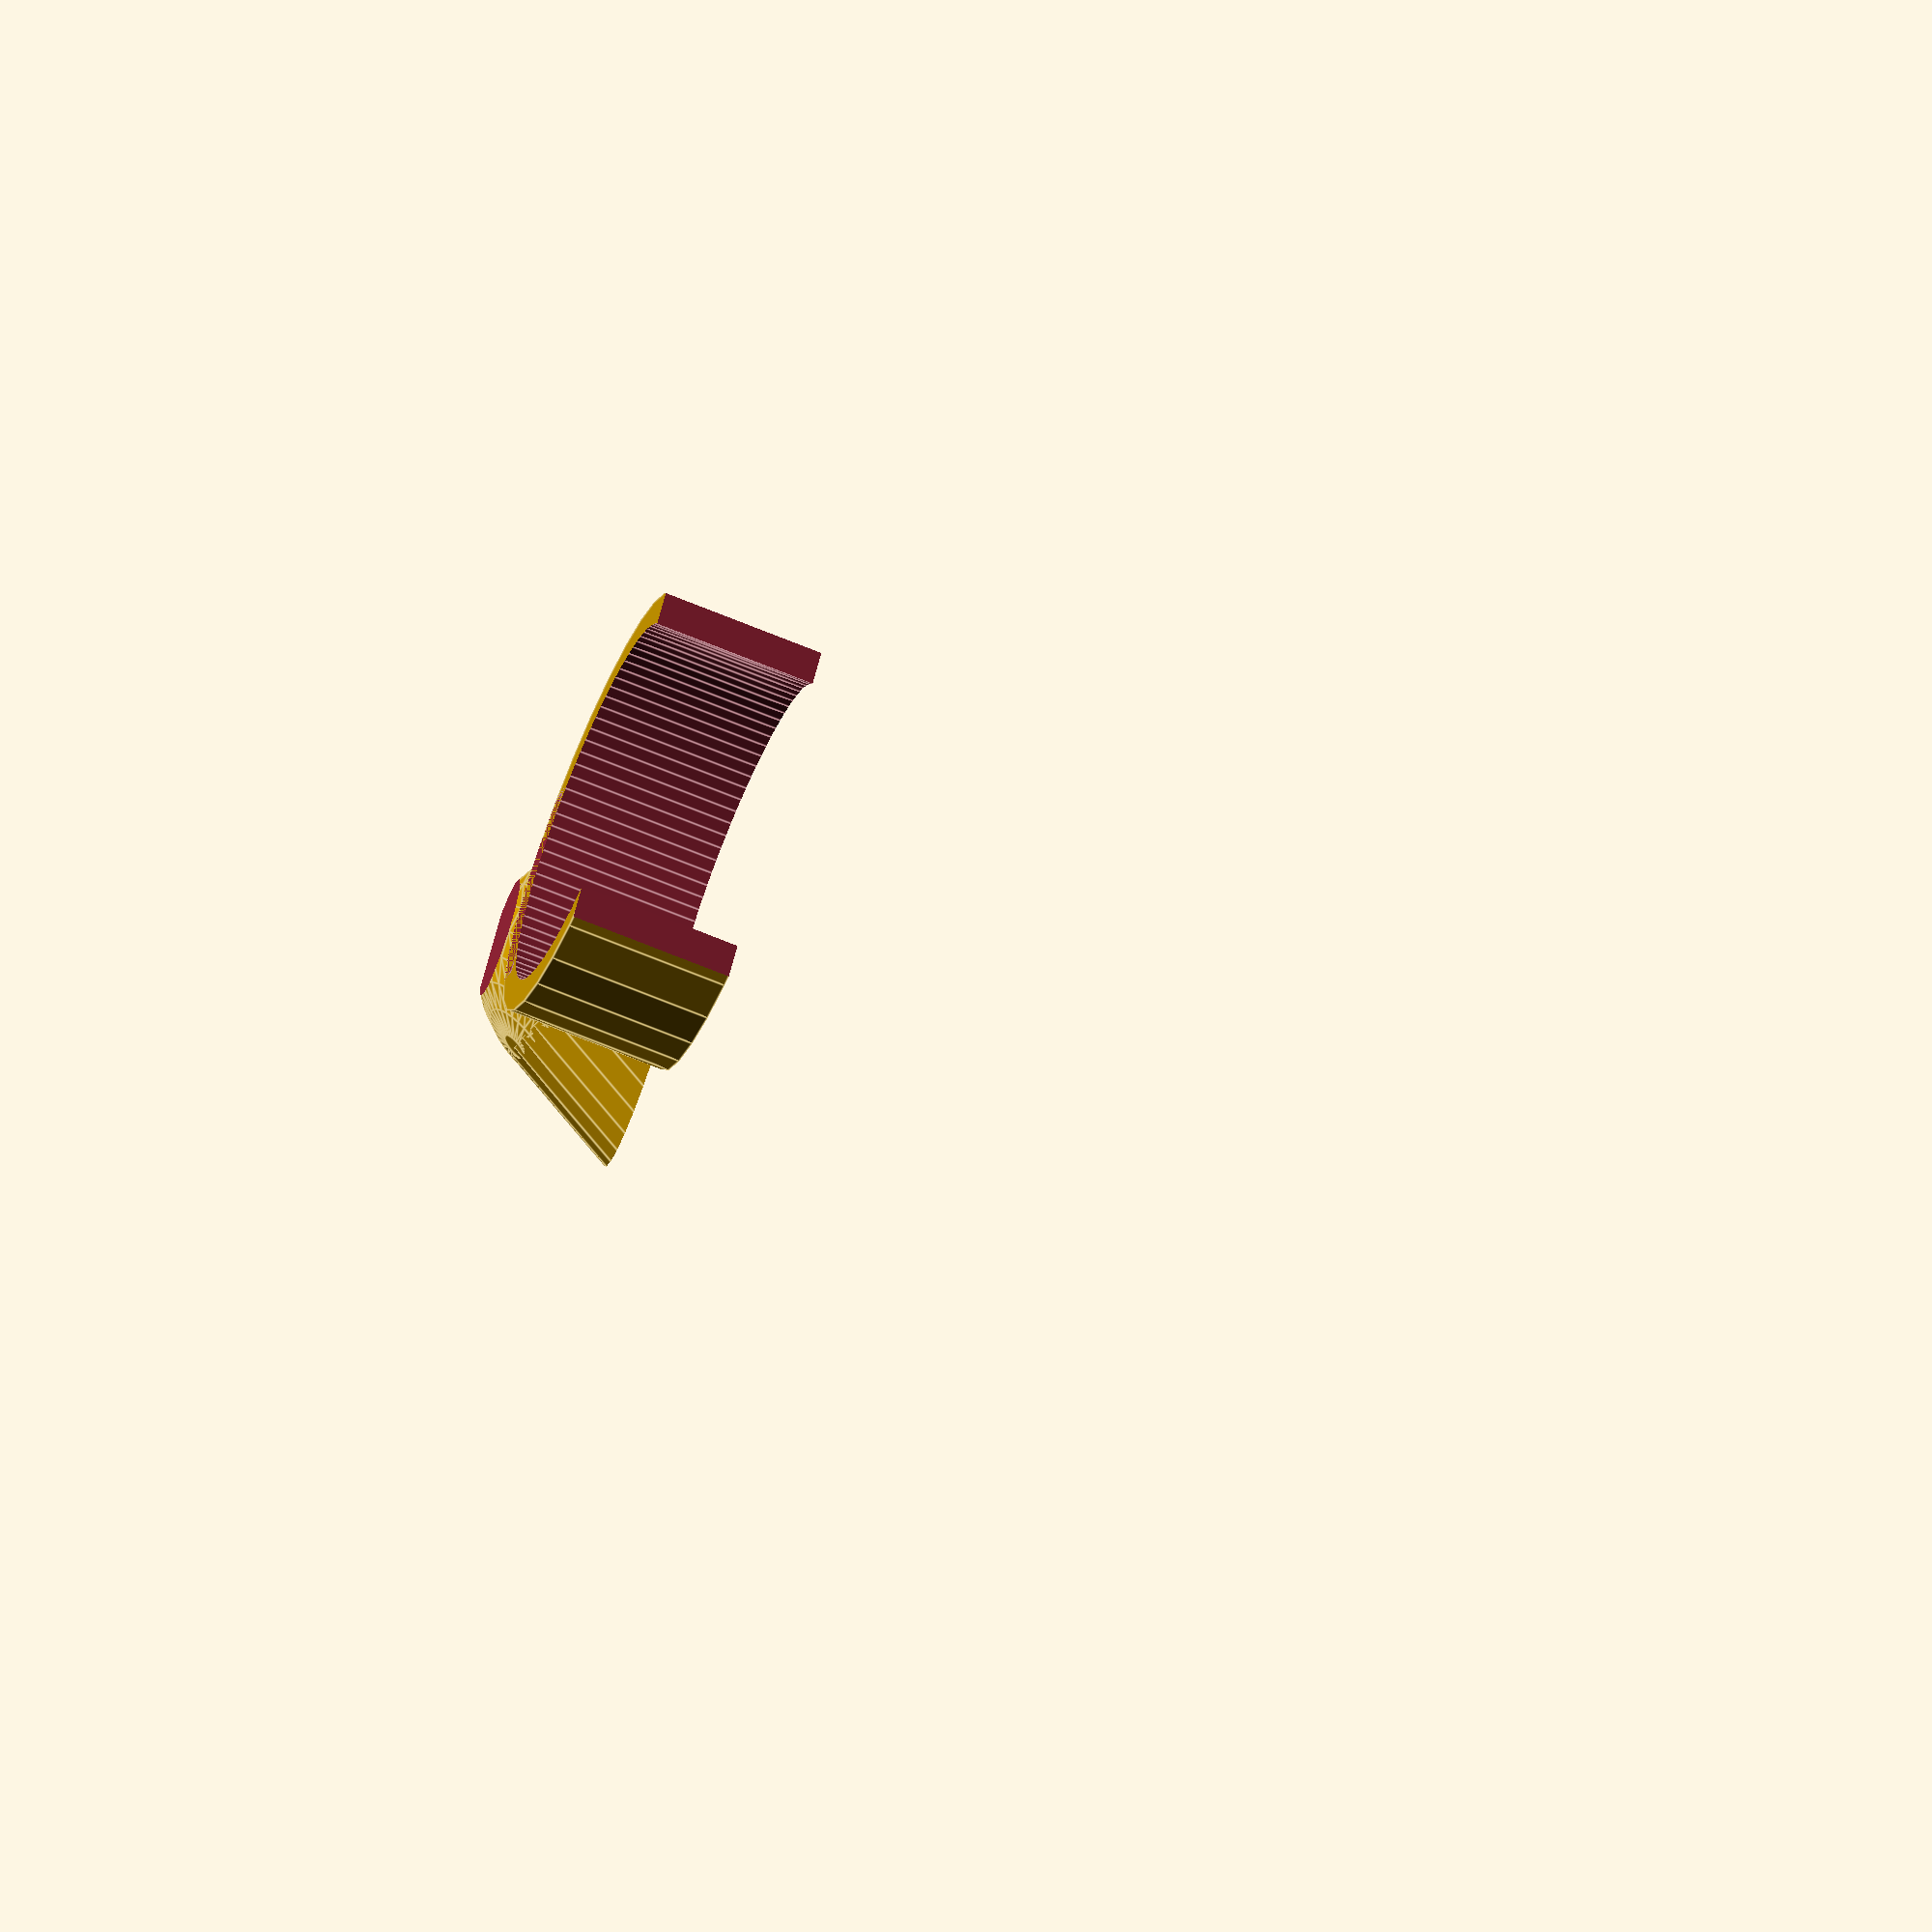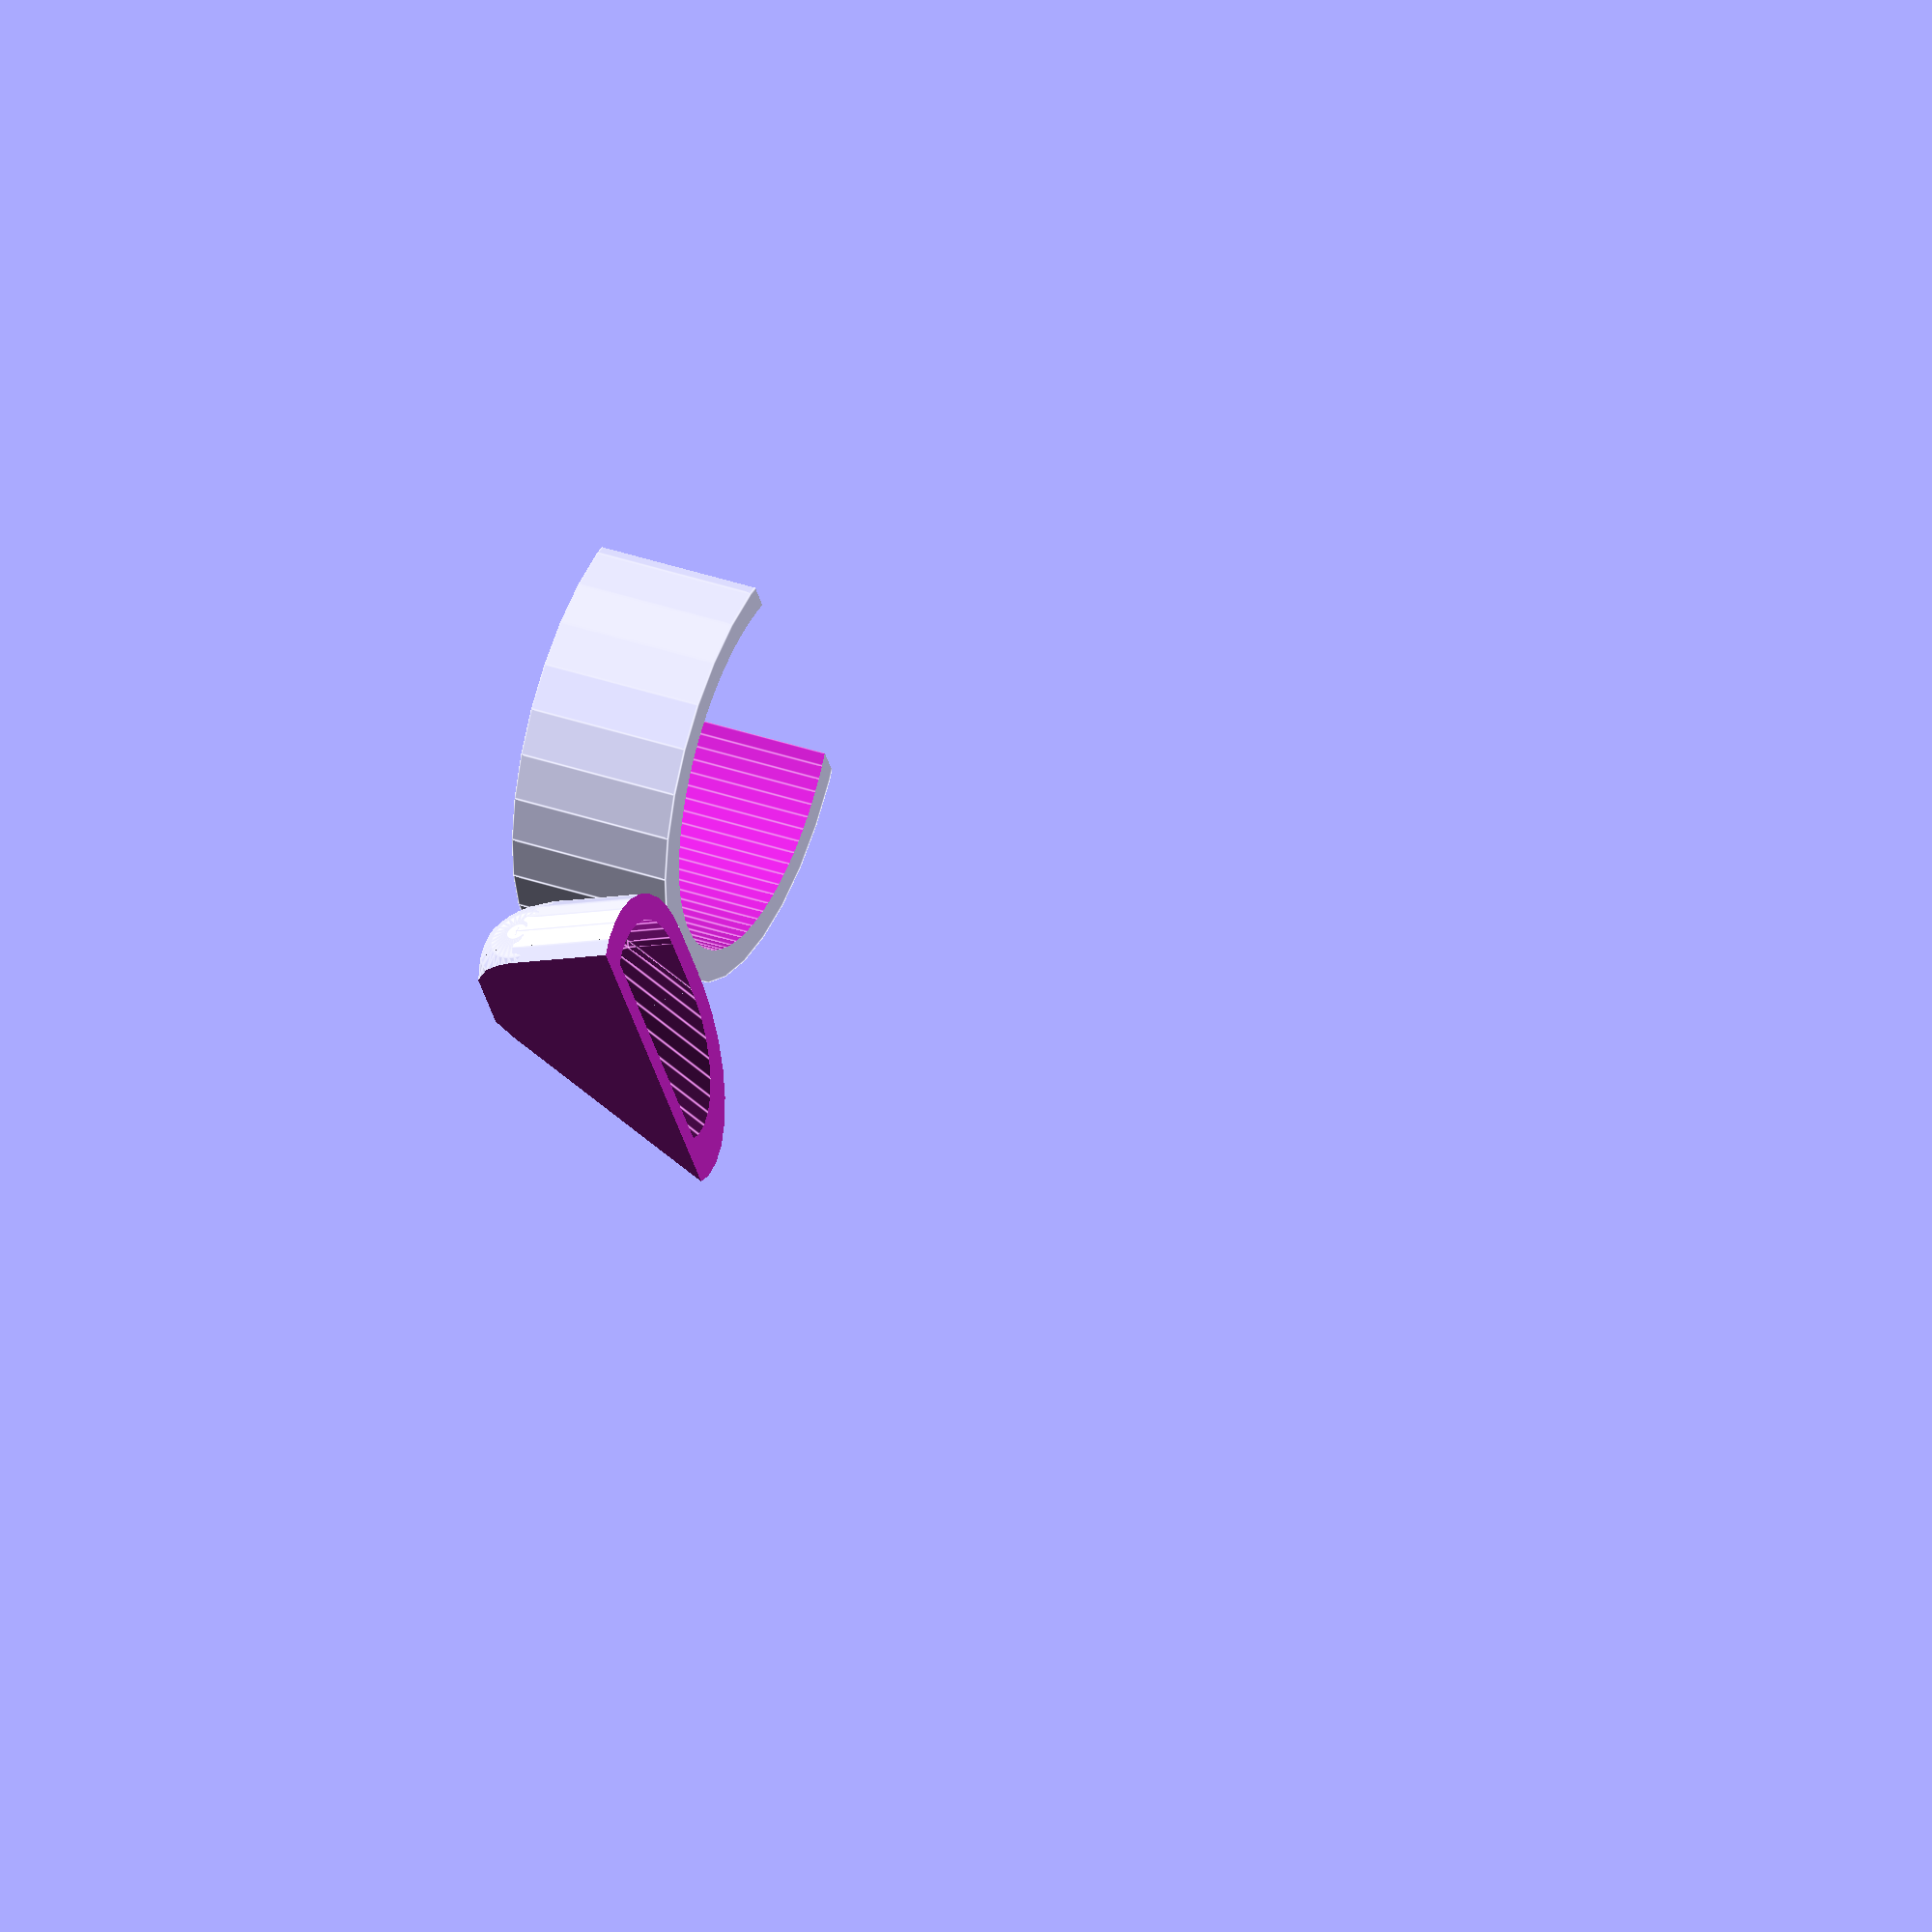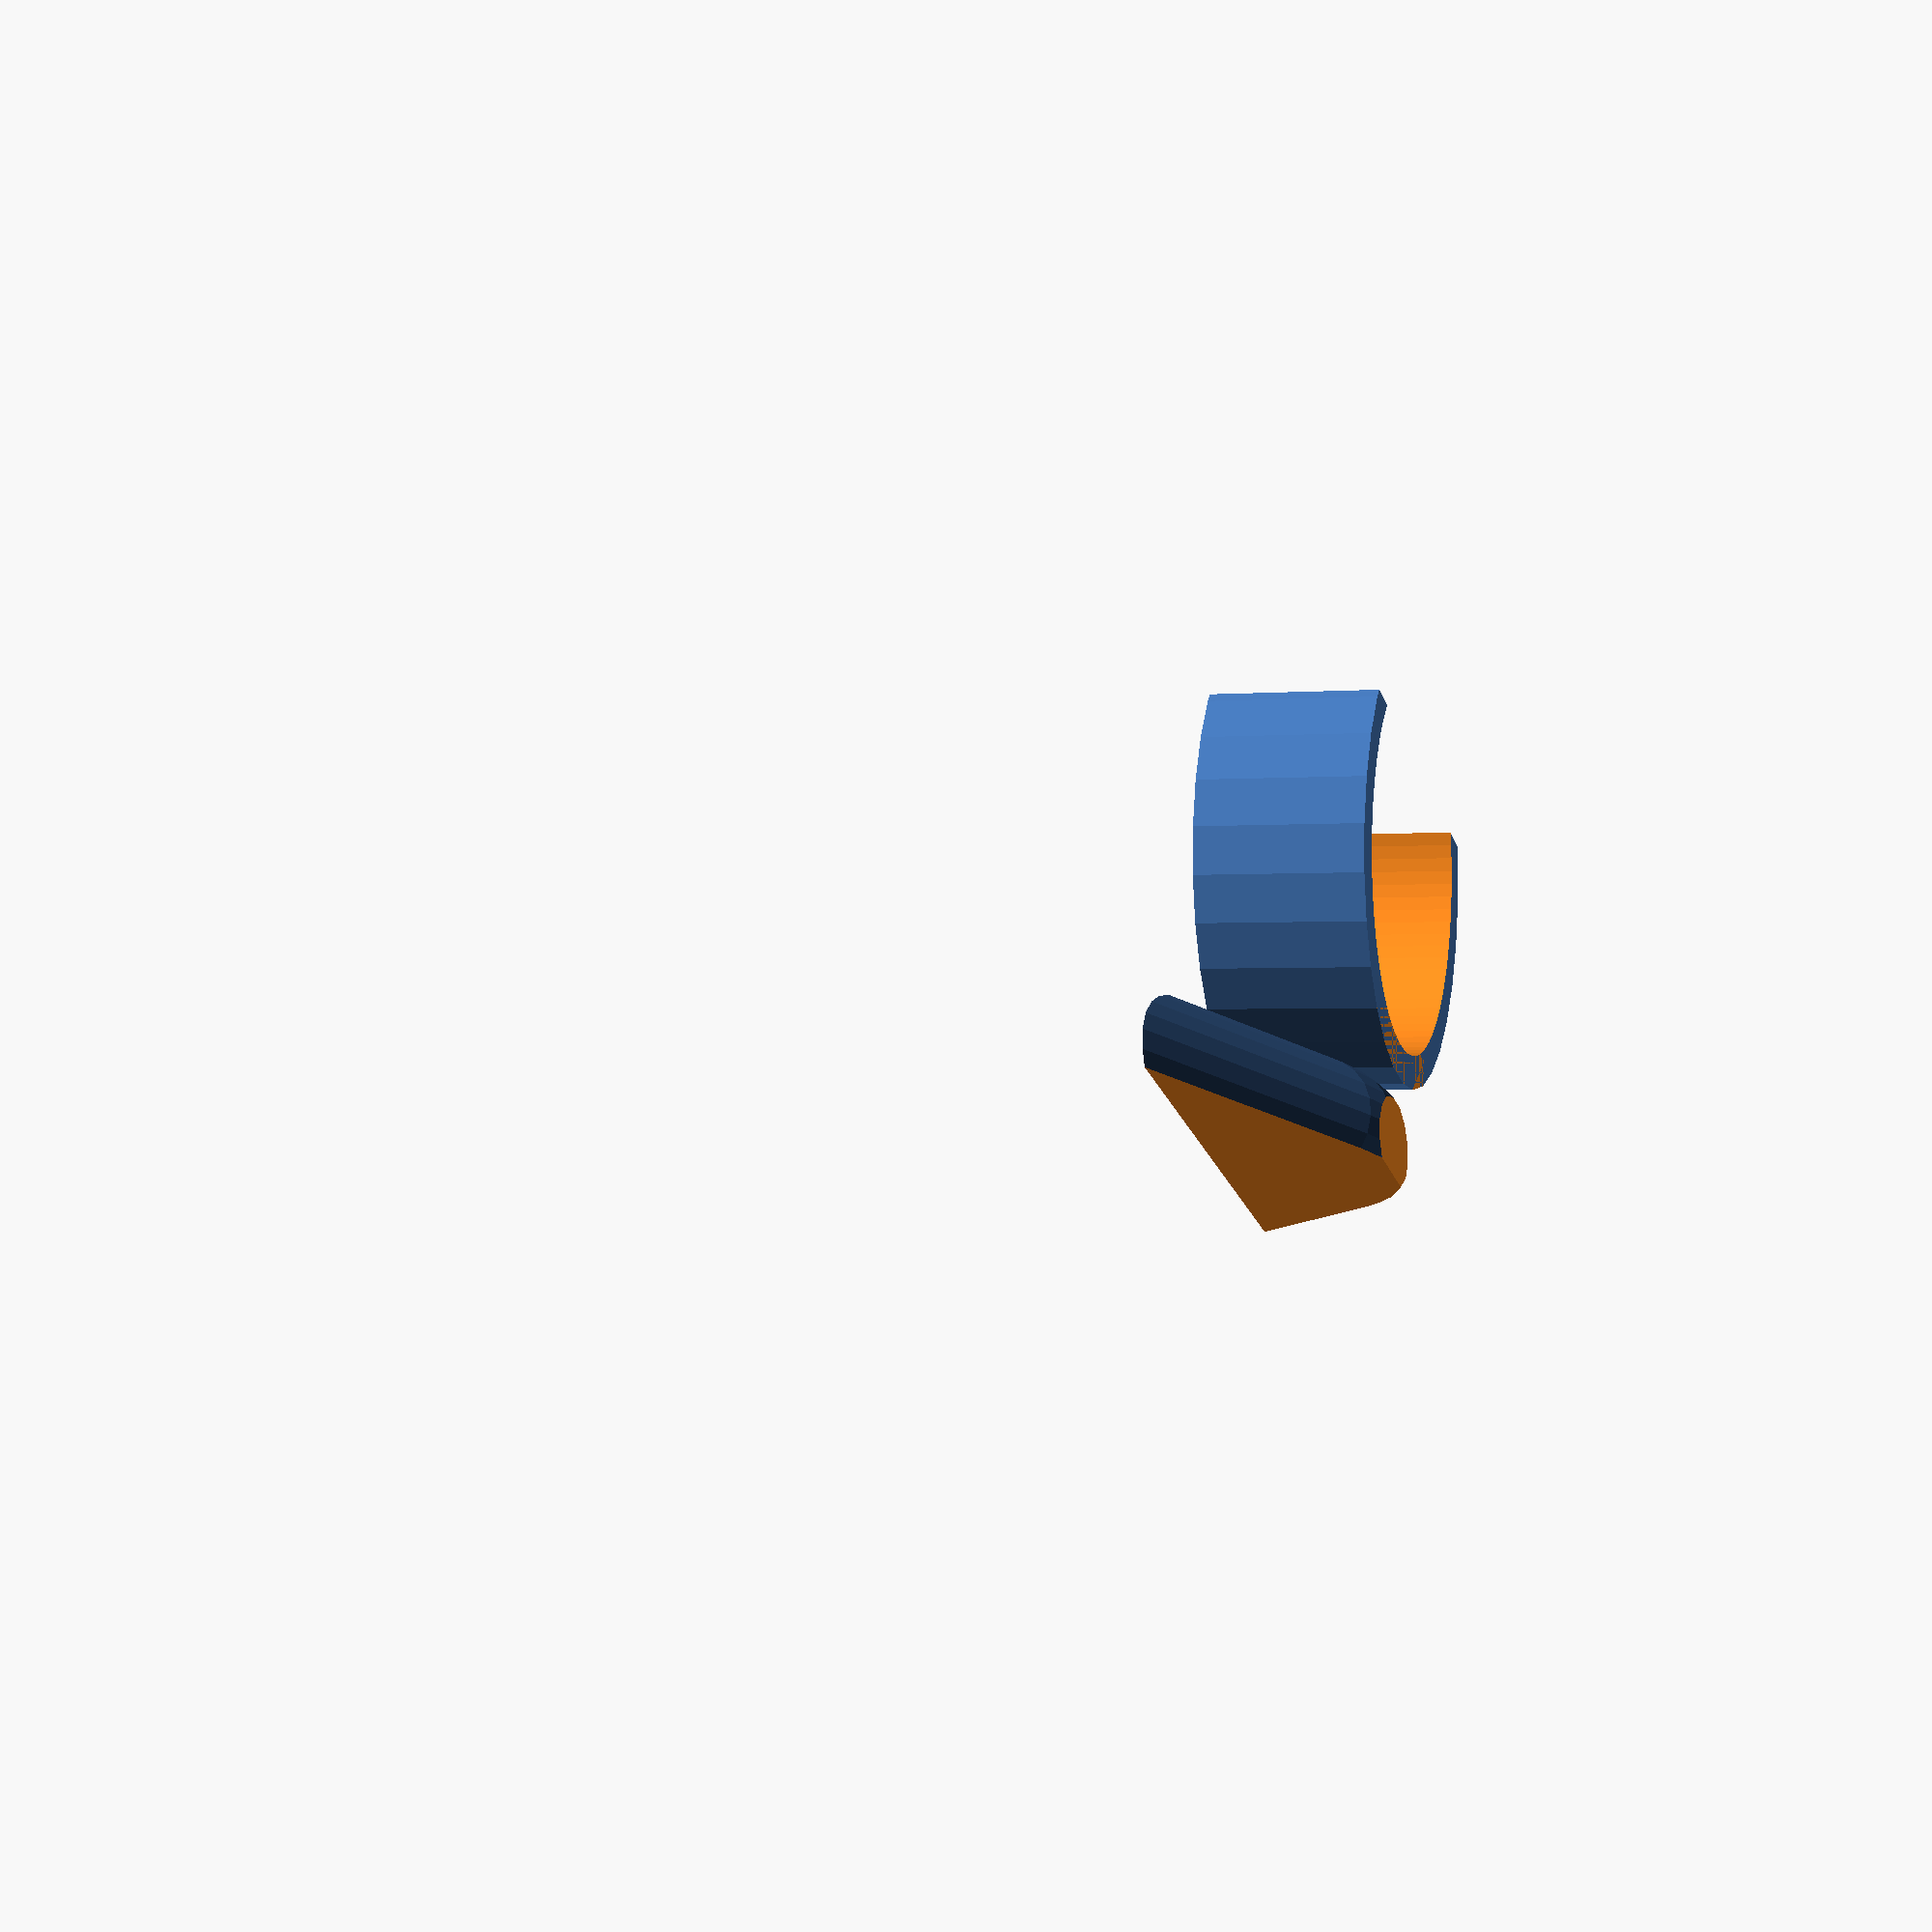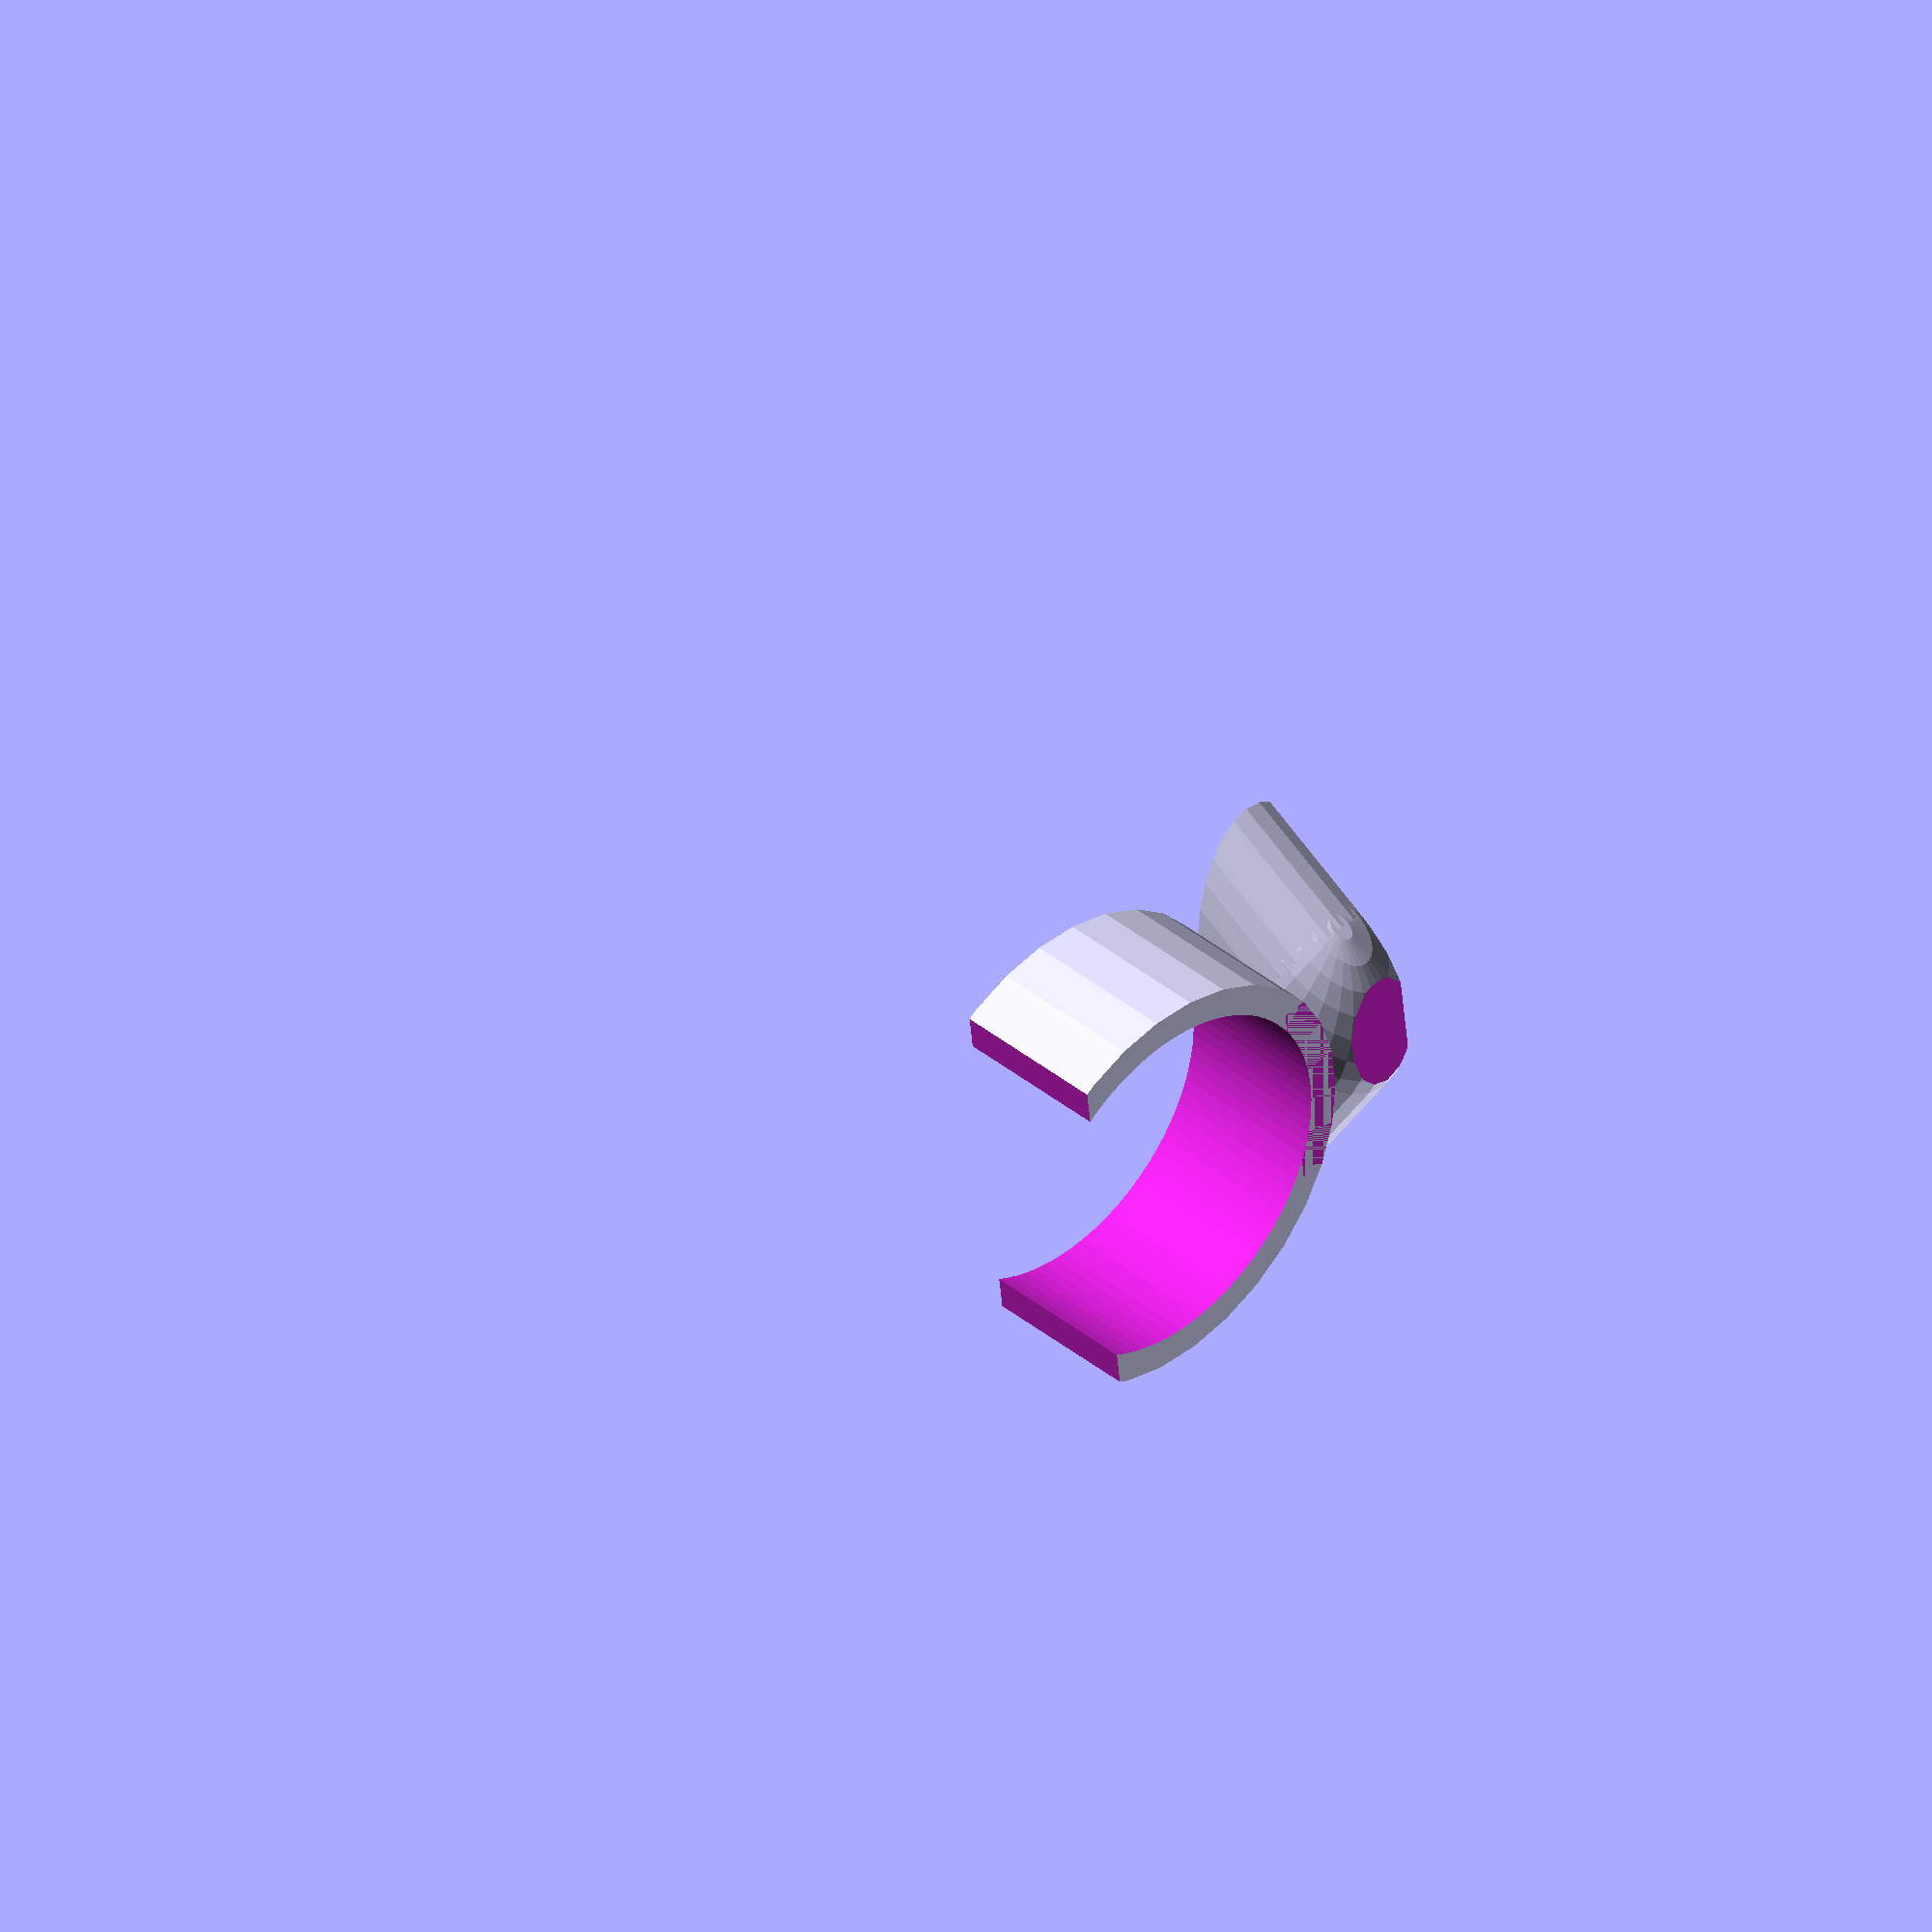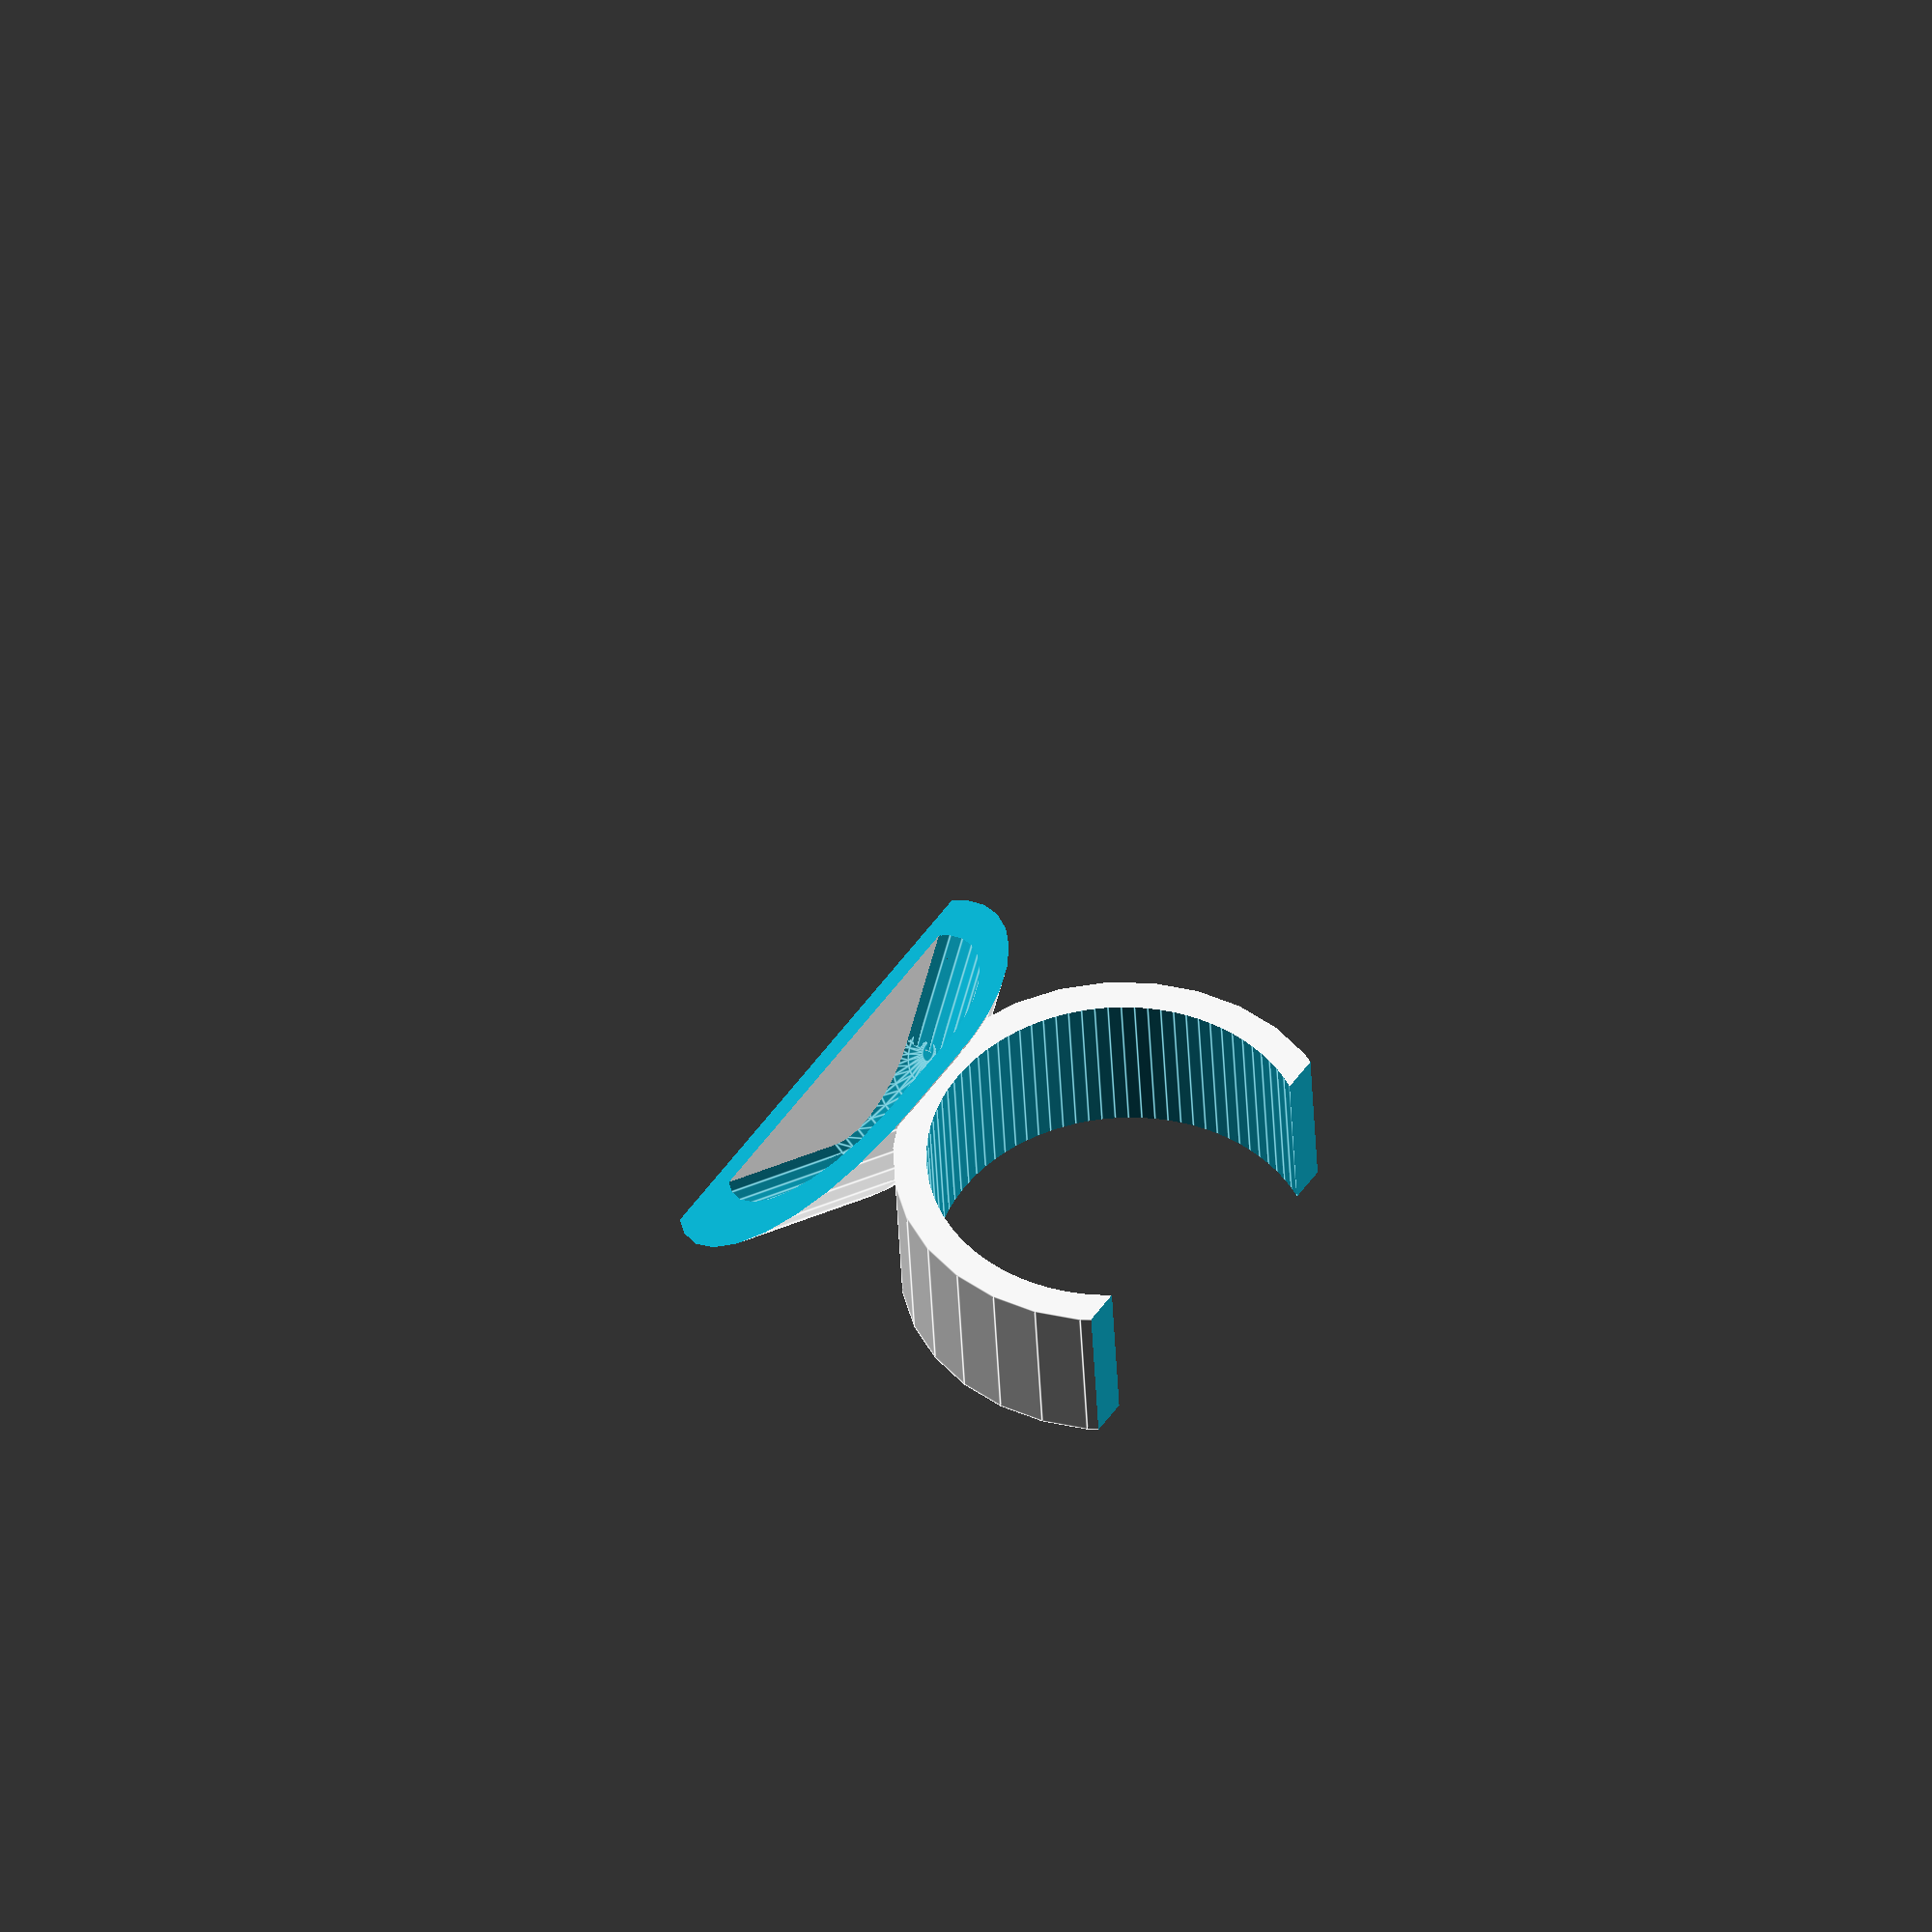
<openscad>
r = 17;
dr = 3;
h = 15;

module clip () {
difference(){
    cylinder(h=h,r=r+dr);
    translate([0,0,-1]) cylinder(h=h+2,r=r,$fn=90);
    translate([0,-17-2,2]) cube([40,20,2*h+2],true);
}
//translate([r+dr+1,0,0])
//    difference() {
//        cylinder(h=2,r=3,$fn=24);
//        translate([0,0,-1])cylinder(h=4,r=2,$fn=24);
//    }
}

module tablet () {
    difference() {
        scale(.5)scale([1.8,1.1,1.8]) {
            sphere(10);
            cylinder(30, r=10);
            rotate([0,90,0]) { cylinder(30, r=10); }
            translate([0,-10,0]) { cube([30,20,30]); }
        }
        translate([-20,2,-20]) { cube([80,15,80]); }
    }
}

module socket () {
    translate([0,-.5,0]) rotate([0,-56,0]) {
        difference() {
            translate([0,.5,0]) scale(1.4) tablet();
            //translate([-12,-8,-12]) { cube([35,12,35]); }
            tablet();
        }
    }
}

clip();
difference() {
    translate([0,r+9,11]) socket();
    translate([-10,15,-20]) cube(20);
    translate([-40,0,h+0.2]) cube(80);
}

</openscad>
<views>
elev=68.6 azim=52.7 roll=247.5 proj=o view=edges
elev=323.8 azim=241.9 roll=294.2 proj=o view=edges
elev=181.9 azim=340.9 roll=72.8 proj=p view=solid
elev=140.9 azim=96.6 roll=44.4 proj=o view=solid
elev=41.0 azim=303.4 roll=2.5 proj=o view=edges
</views>
